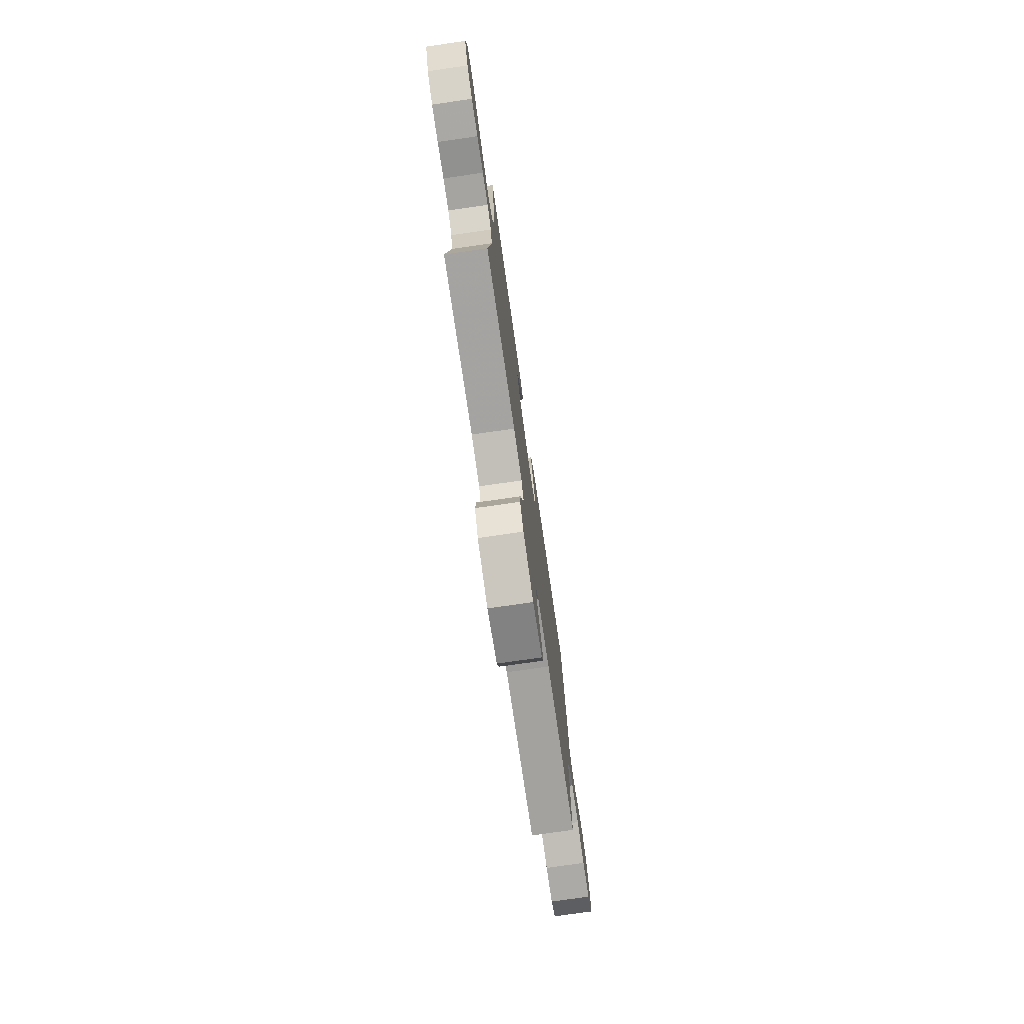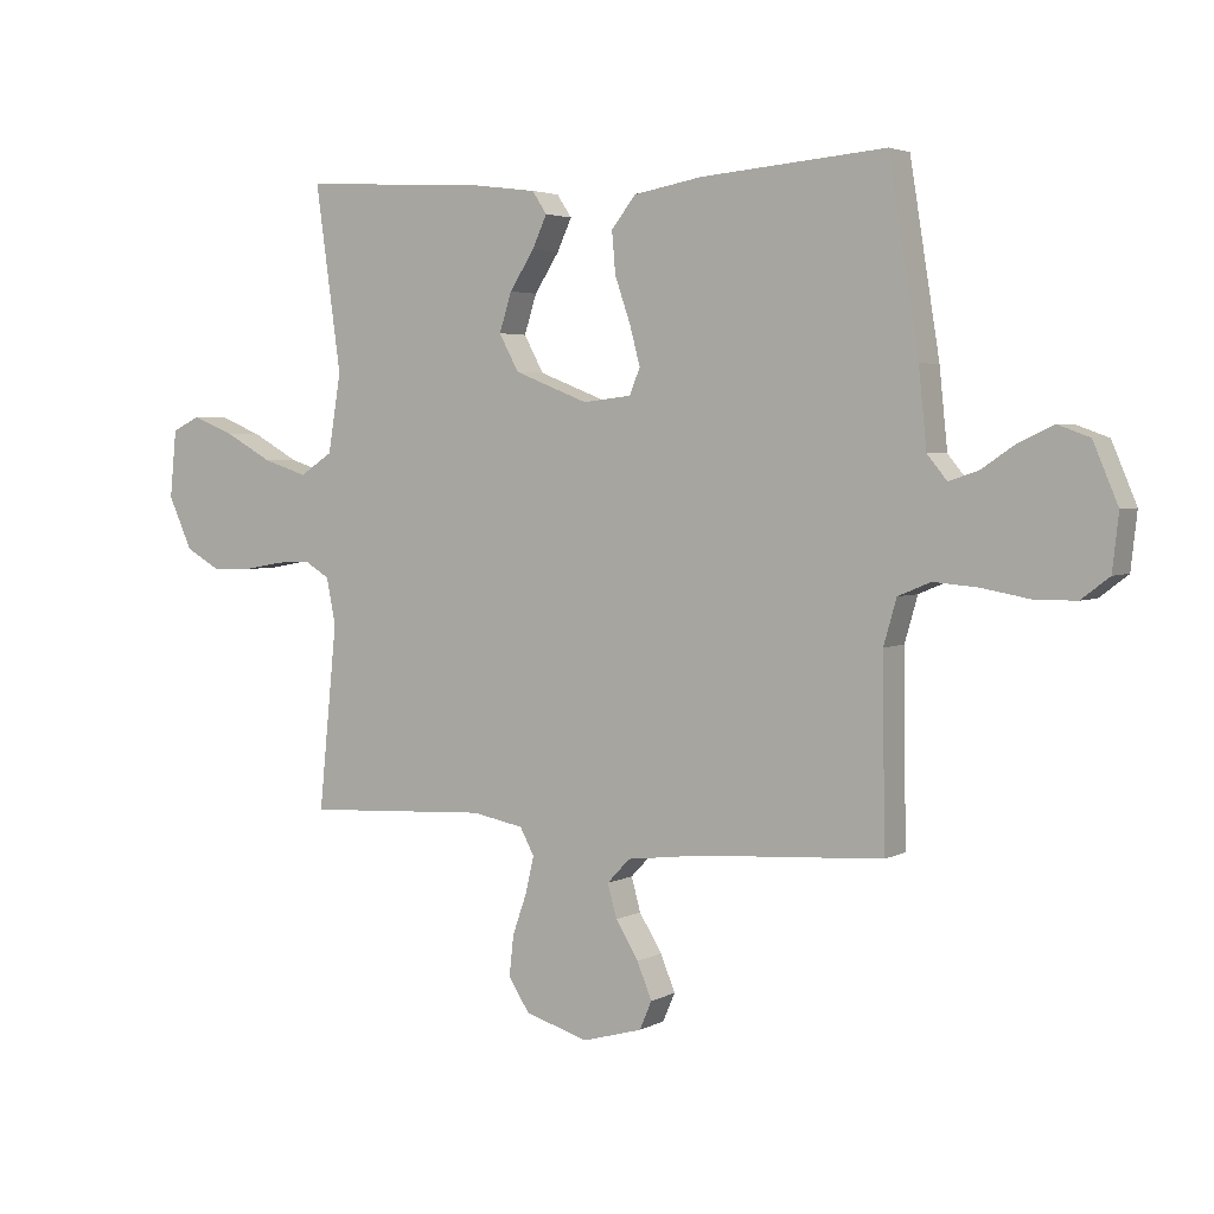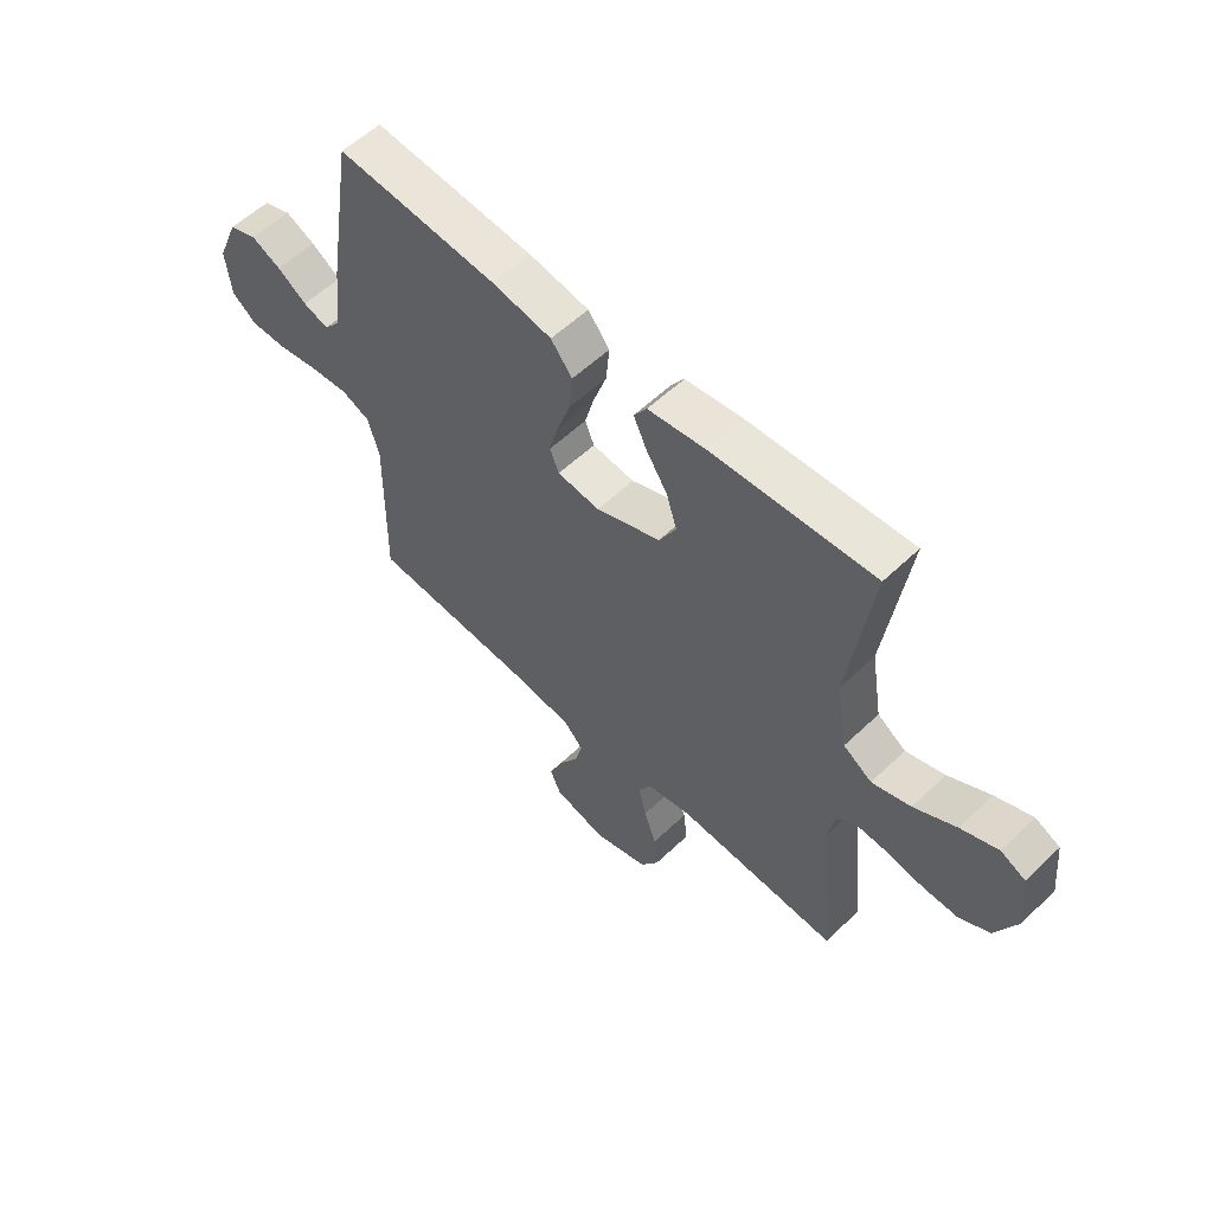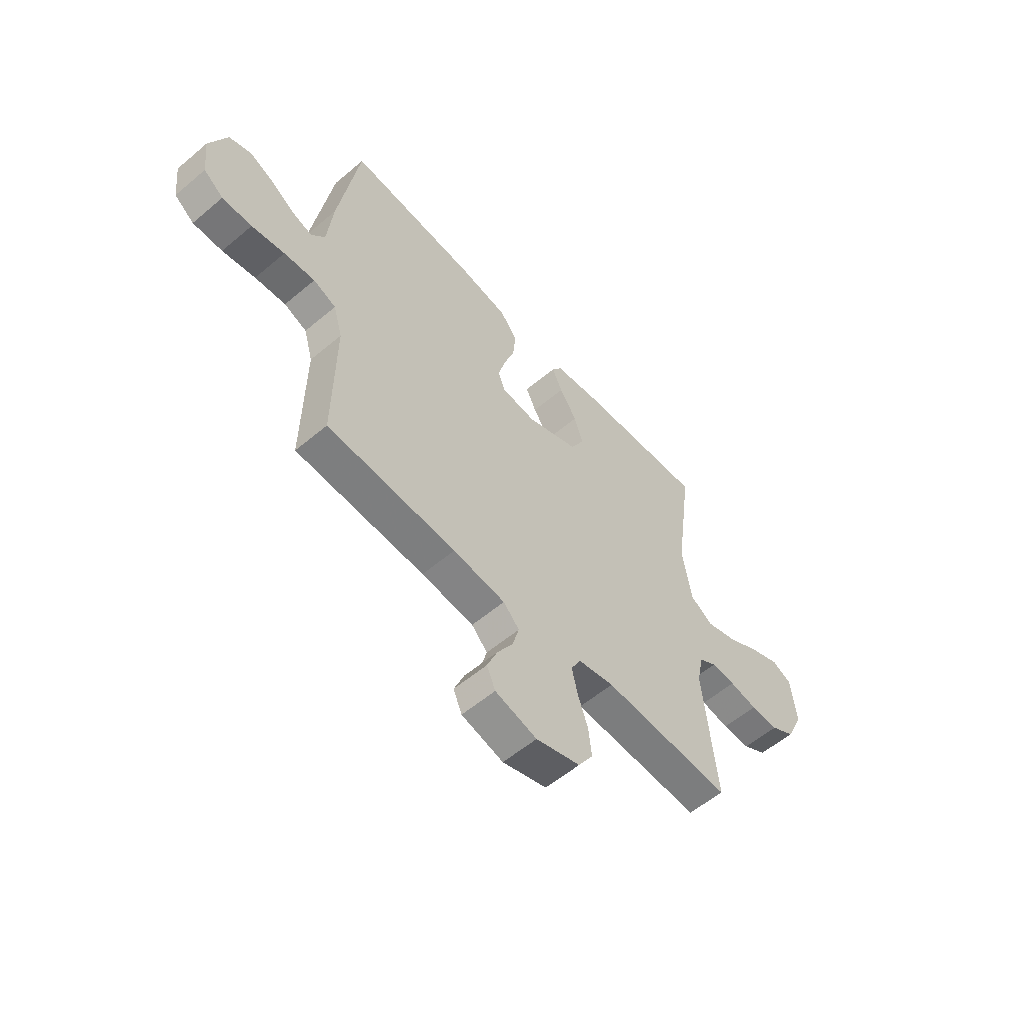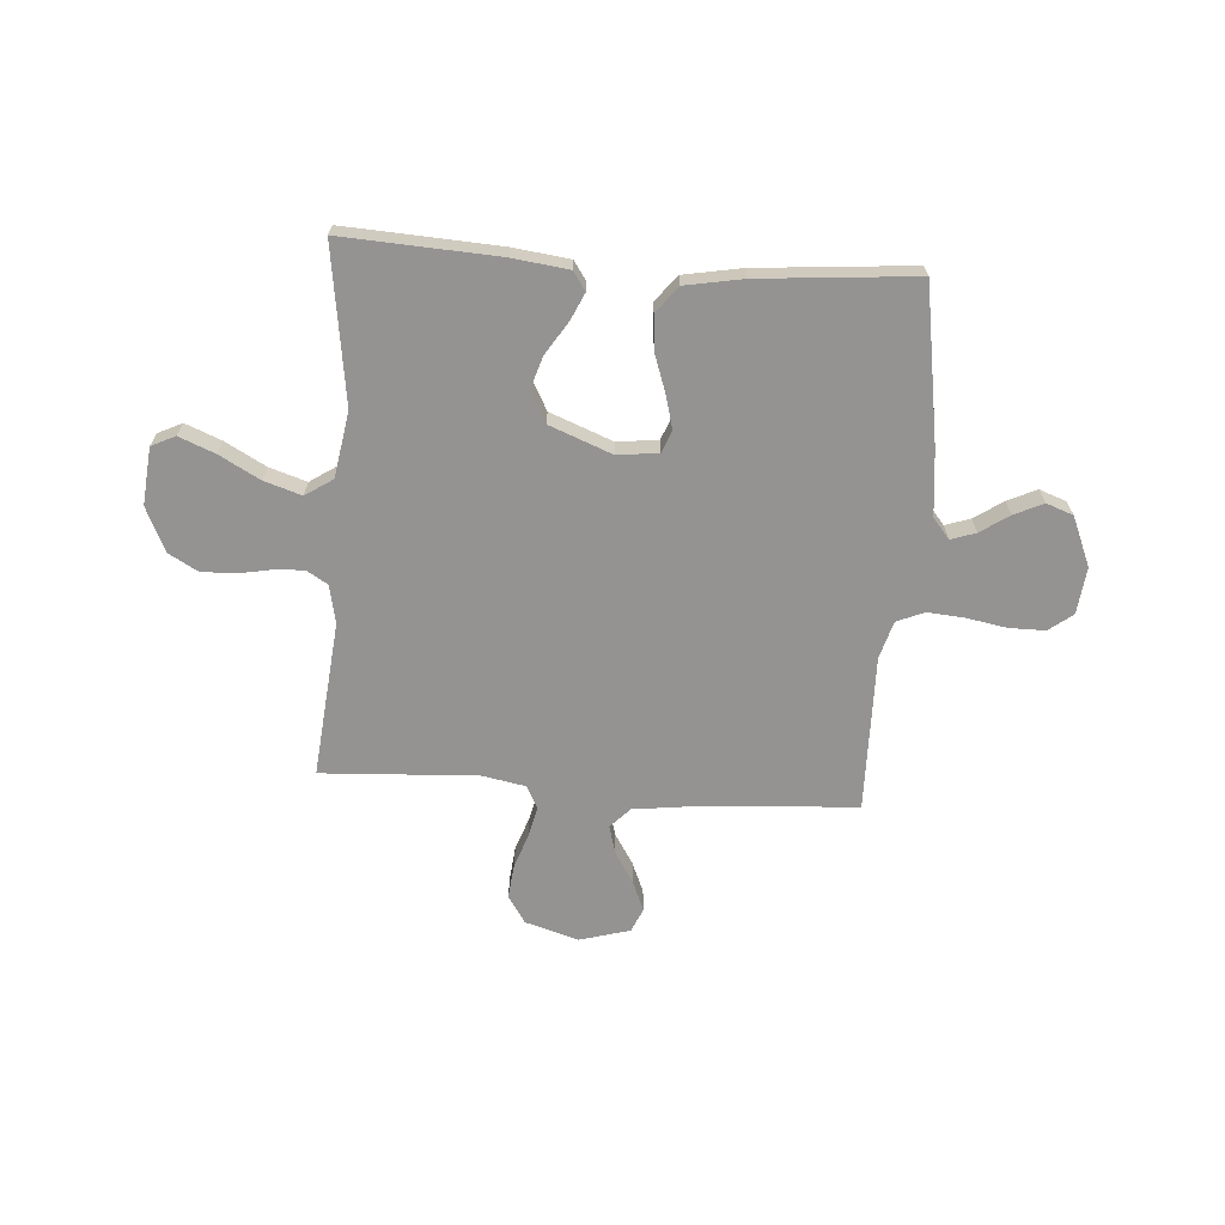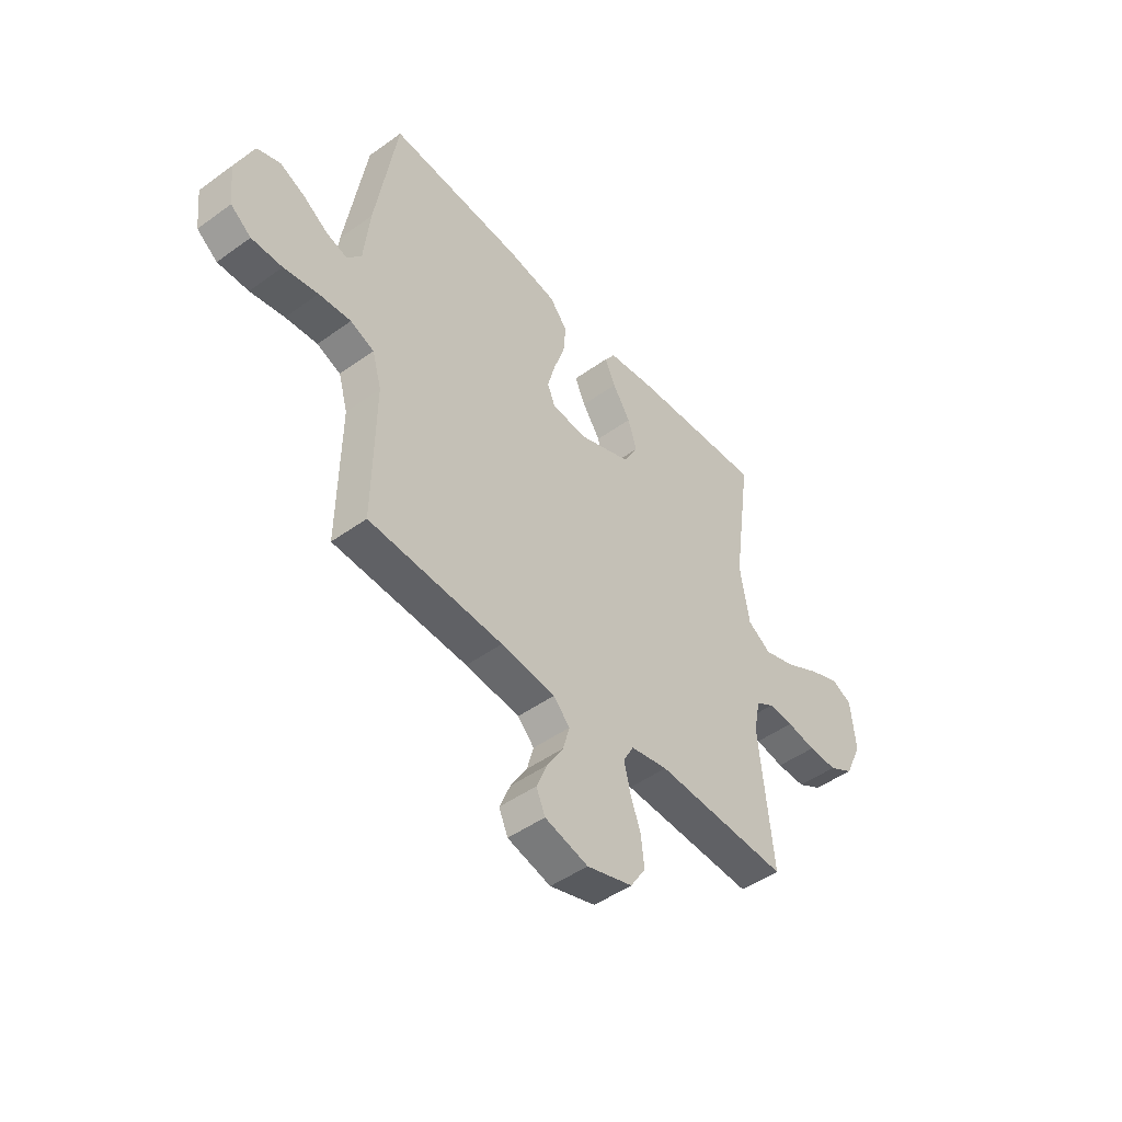
<metadata>
{"format":"obj","ext":"obj","renderer":"f3d","projection":"perspective","resolution":1024,"background":"white","views":[{"elev":-76.1,"azim":-81.8,"up":"+Z"},{"elev":3.4,"azim":31.4,"up":"+Z"},{"elev":56.9,"azim":-134.7,"up":"+Z"},{"elev":-56.9,"azim":131.3,"up":"+Z"},{"elev":-66.8,"azim":-4.0,"up":"+Y"},{"elev":-47.4,"azim":129.2,"up":"+Z"}]}
</metadata>
<code>
v 0.5 0.07 0.5
v 0.548 0.07 0.2
v 0.561 0.07 0.074
v 0.593 0.07 0.035
v 0.641 0.07 0.051
v 0.696 0.07 0.088
v 0.752 0.07 0.114
v 0.804 0.07 0.095
v 0.844 0.07 0
v 0.834 0.07 -0.09
v 0.788 0.07 -0.125
v 0.719 0.07 -0.125
v 0.642 0.07 -0.111
v 0.57 0.07 -0.105
v 0.517 0.07 -0.127
v 0.496 0.07 -0.2
v 0.5 0.07 -0.5
v 0.2 0.07 -0.519
v 0.078 0.07 -0.534
v 0.041 0.07 -0.573
v 0.056 0.07 -0.627
v 0.093 0.07 -0.687
v 0.117 0.07 -0.745
v 0.097 0.07 -0.791
v 0 0.07 -0.818
v -0.103 0.07 -0.787
v -0.137 0.07 -0.734
v -0.13 0.07 -0.669
v -0.107 0.07 -0.603
v -0.093 0.07 -0.543
v -0.116 0.07 -0.5
v -0.2 0.07 -0.484
v -0.5 0.07 -0.5
v -0.47 0.07 -0.2
v -0.485 0.07 -0.126
v -0.526 0.07 -0.101
v -0.583 0.07 -0.104
v -0.648 0.07 -0.116
v -0.713 0.07 -0.117
v -0.769 0.07 -0.085
v -0.808 0.07 0
v -0.797 0.07 0.11
v -0.751 0.07 0.132
v -0.682 0.07 0.104
v -0.604 0.07 0.061
v -0.532 0.07 0.038
v -0.479 0.07 0.073
v -0.458 0.07 0.2
v -0.5 0.07 0.5
v -0.2 0.07 0.483
v -0.092 0.07 0.469
v -0.068 0.07 0.433
v -0.092 0.07 0.381
v -0.132 0.07 0.319
v -0.152 0.07 0.256
v -0.12 0.07 0.197
v 0 0.07 0.15
v 0.079 0.07 0.159
v 0.096 0.07 0.201
v 0.079 0.07 0.265
v 0.054 0.07 0.337
v 0.048 0.07 0.405
v 0.088 0.07 0.455
v 0.2 0.07 0.475
v 0.5 0 0.5
v 0.548 0 0.2
v 0.561 0 0.074
v 0.593 0 0.035
v 0.641 0 0.051
v 0.696 0 0.088
v 0.752 0 0.114
v 0.804 0 0.095
v 0.844 0 0
v 0.834 0 -0.09
v 0.788 0 -0.125
v 0.719 0 -0.125
v 0.642 0 -0.111
v 0.57 0 -0.105
v 0.517 0 -0.127
v 0.496 0 -0.2
v 0.5 0 -0.5
v 0.2 0 -0.519
v 0.078 0 -0.534
v 0.041 0 -0.573
v 0.056 0 -0.627
v 0.093 0 -0.687
v 0.117 0 -0.745
v 0.097 0 -0.791
v 0 0 -0.818
v -0.103 0 -0.787
v -0.137 0 -0.734
v -0.13 0 -0.669
v -0.107 0 -0.603
v -0.093 0 -0.543
v -0.116 0 -0.5
v -0.2 0 -0.484
v -0.5 0 -0.5
v -0.47 0 -0.2
v -0.485 0 -0.126
v -0.526 0 -0.101
v -0.583 0 -0.104
v -0.648 0 -0.116
v -0.713 0 -0.117
v -0.769 0 -0.085
v -0.808 0 0
v -0.797 0 0.11
v -0.751 0 0.132
v -0.682 0 0.104
v -0.604 0 0.061
v -0.532 0 0.038
v -0.479 0 0.073
v -0.458 0 0.2
v -0.5 0 0.5
v -0.2 0 0.483
v -0.092 0 0.469
v -0.068 0 0.433
v -0.092 0 0.381
v -0.132 0 0.319
v -0.152 0 0.256
v -0.12 0 0.197
v 0 0 0.15
v 0.079 0 0.159
v 0.096 0 0.201
v 0.079 0 0.265
v 0.054 0 0.337
v 0.048 0 0.405
v 0.088 0 0.455
v 0.2 0 0.475
f 1 2 3
f 64 1 3
f 63 64 3
f 62 63 3
f 61 62 3
f 60 61 3
f 59 60 3 4
f 58 59 4
f 57 58 4
f 52 53 54
f 51 52 54
f 50 51 54
f 49 50 54
f 48 49 54
f 47 48 54 55
f 46 47 55 56
f 43 44 45
f 42 43 45
f 41 42 45
f 40 41 45
f 39 40 45
f 38 39 45
f 37 38 45
f 36 37 45 46
f 46 56 57
f 36 46 57
f 35 36 57
f 32 33 34
f 35 57 4
f 34 35 4
f 32 34 4
f 31 32 4
f 27 28 29
f 26 27 29
f 25 26 29
f 24 25 29
f 23 24 29
f 22 23 29
f 21 22 29
f 20 21 29 30
f 16 17 18
f 15 16 18 19
f 11 12 13
f 10 11 13
f 9 10 13
f 8 9 13
f 7 8 13
f 6 7 13
f 5 6 13
f 5 13 14
f 4 5 14 15
f 30 31 4
f 20 30 4
f 19 20 4
f 4 15 19
f 67 66 65
f 67 65 128
f 67 128 127
f 67 127 126
f 67 126 125
f 67 125 124
f 68 67 124 123
f 68 123 122
f 68 122 121
f 118 117 116
f 118 116 115
f 118 115 114
f 118 114 113
f 118 113 112
f 119 118 112 111
f 120 119 111 110
f 109 108 107
f 109 107 106
f 109 106 105
f 109 105 104
f 109 104 103
f 109 103 102
f 109 102 101
f 110 109 101 100
f 121 120 110
f 121 110 100
f 121 100 99
f 98 97 96
f 68 121 99
f 68 99 98
f 68 98 96
f 68 96 95
f 93 92 91
f 93 91 90
f 93 90 89
f 93 89 88
f 93 88 87
f 93 87 86
f 93 86 85
f 94 93 85 84
f 82 81 80
f 83 82 80 79
f 77 76 75
f 77 75 74
f 77 74 73
f 77 73 72
f 77 72 71
f 77 71 70
f 77 70 69
f 78 77 69
f 79 78 69 68
f 68 95 94
f 68 94 84
f 68 84 83
f 83 79 68
f 1 65 66 2
f 2 66 67 3
f 3 67 68 4
f 4 68 69 5
f 5 69 70 6
f 6 70 71 7
f 7 71 72 8
f 8 72 73 9
f 9 73 74 10
f 10 74 75 11
f 11 75 76 12
f 12 76 77 13
f 13 77 78 14
f 14 78 79 15
f 15 79 80 16
f 16 80 81 17
f 17 81 82 18
f 18 82 83 19
f 19 83 84 20
f 20 84 85 21
f 21 85 86 22
f 22 86 87 23
f 23 87 88 24
f 24 88 89 25
f 25 89 90 26
f 26 90 91 27
f 27 91 92 28
f 28 92 93 29
f 29 93 94 30
f 30 94 95 31
f 31 95 96 32
f 32 96 97 33
f 33 97 98 34
f 34 98 99 35
f 35 99 100 36
f 36 100 101 37
f 37 101 102 38
f 38 102 103 39
f 39 103 104 40
f 40 104 105 41
f 41 105 106 42
f 42 106 107 43
f 43 107 108 44
f 44 108 109 45
f 45 109 110 46
f 46 110 111 47
f 47 111 112 48
f 48 112 113 49
f 49 113 114 50
f 50 114 115 51
f 51 115 116 52
f 52 116 117 53
f 53 117 118 54
f 54 118 119 55
f 55 119 120 56
f 56 120 121 57
f 57 121 122 58
f 58 122 123 59
f 59 123 124 60
f 60 124 125 61
f 61 125 126 62
f 62 126 127 63
f 63 127 128 64
f 64 128 65 1

</code>
